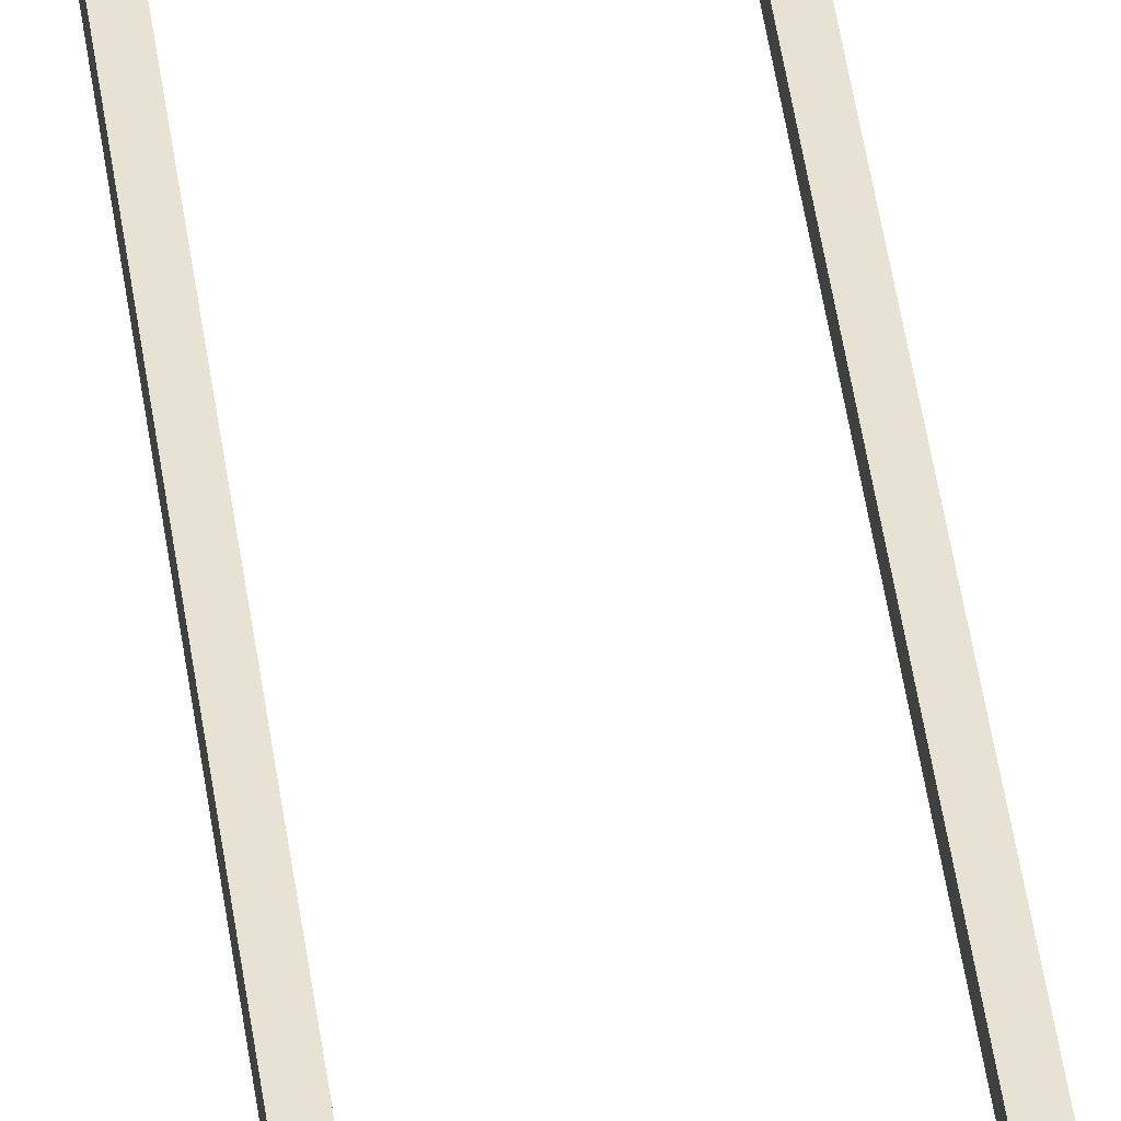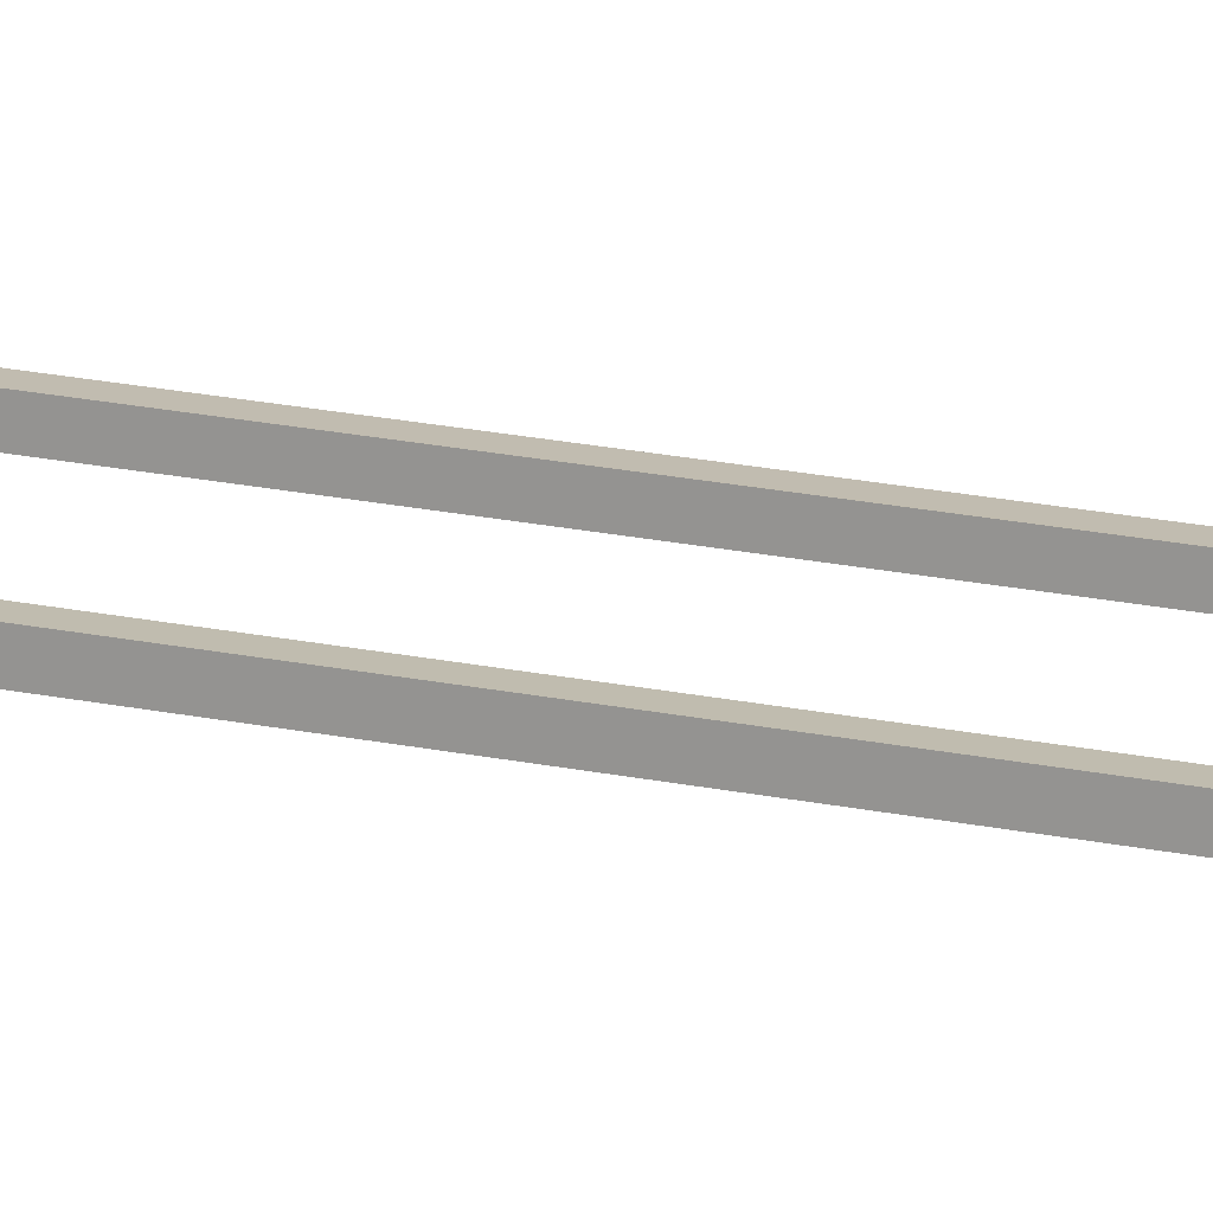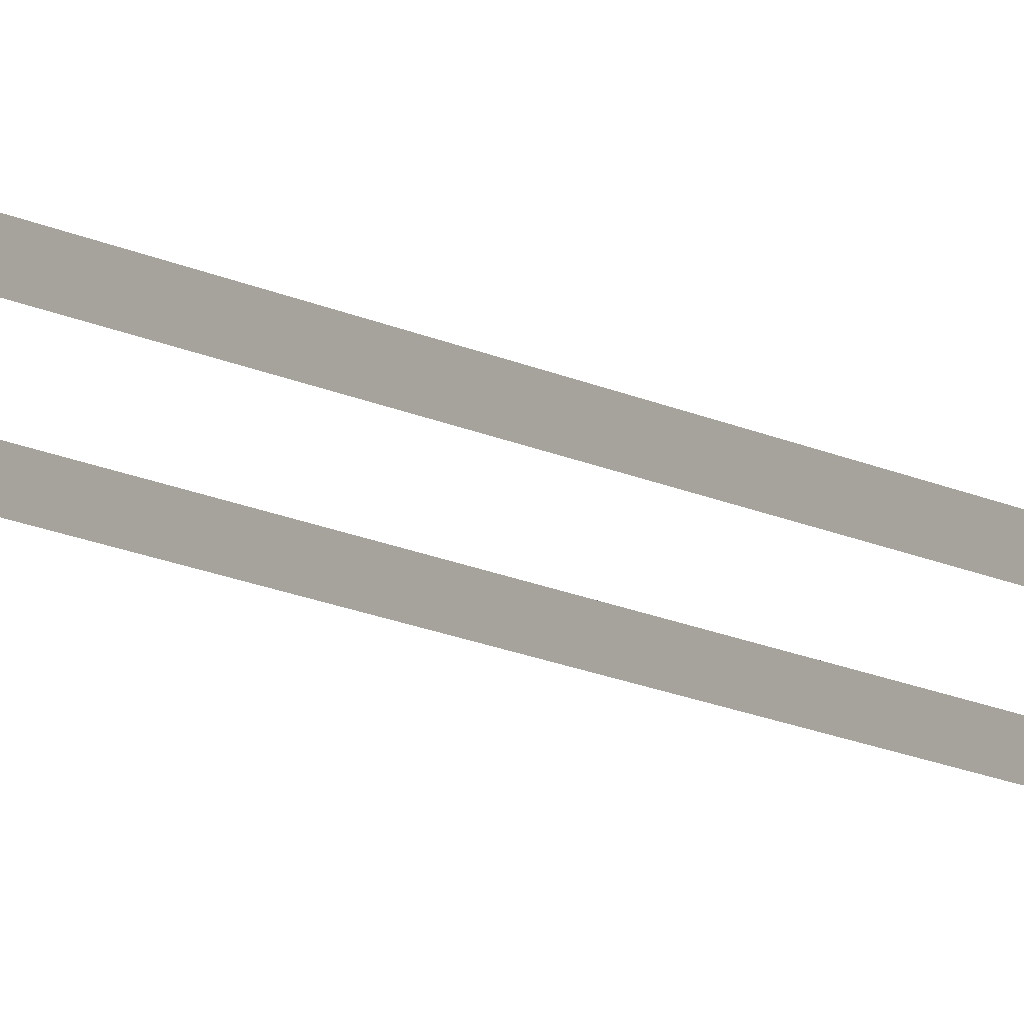
<metadata>
{"format":"obj","ext":"obj","renderer":"f3d","projection":"perspective","resolution":1024,"background":"white","views":[{"elev":39.9,"azim":-6.9,"up":"+Z"},{"elev":16.3,"azim":115.7,"up":"+Z"},{"elev":-10.5,"azim":33.5,"up":"+Z"}]}
</metadata>
<code>
g JDoroga_01
v 0.8428 -21.36 -0.2954
v 0.8428 -0.9635 -0.1454
v 0.8428 -0.9635 -0.2954
v 0.8428 -21.36 -0.1454
v -0.7987 -21.36 -0.2954
v -0.7987 -0.9635 -0.1454
v -0.7987 -0.9635 -0.2954
v -0.7987 -21.36 -0.1454
v 0.6928 -0.9635 -0.1454
v 0.8428 -21.36 -0.1454
v 0.6928 -21.36 -0.1454
v 0.8428 -0.9635 -0.1454
v 0.6928 -0.9635 -0.2954
v 0.6928 -21.36 -0.1454
v 0.6928 -21.36 -0.2954
v 0.6928 -0.9635 -0.1454
v -0.9487 -0.9635 -0.1454
v -0.7987 -21.36 -0.1454
v -0.9487 -21.36 -0.1454
v -0.7987 -0.9635 -0.1454
v -0.9487 -0.9635 -0.2954
v -0.9487 -21.36 -0.1454
v -0.9487 -21.36 -0.2954
v -0.9487 -0.9635 -0.1454
v 0.6928 -0.9635 -0.2954
v 0.8428 -0.9635 -0.1454
v 0.6928 -0.9635 -0.1454
v 0.8428 -0.9635 -0.2954
v -0.9487 -0.9635 -0.2954
v -0.7987 -0.9635 -0.1454
v -0.9487 -0.9635 -0.1454
v -0.7987 -0.9635 -0.2954
g JDoroga_01_0
f 3 2 1
f 4 1 2
f 7 6 5
f 8 5 6
f 11 10 9
f 12 9 10
f 15 14 13
f 16 13 14
f 19 18 17
f 20 17 18
f 23 22 21
f 24 21 22
f 27 26 25
f 28 25 26
f 31 30 29
f 32 29 30

</code>
